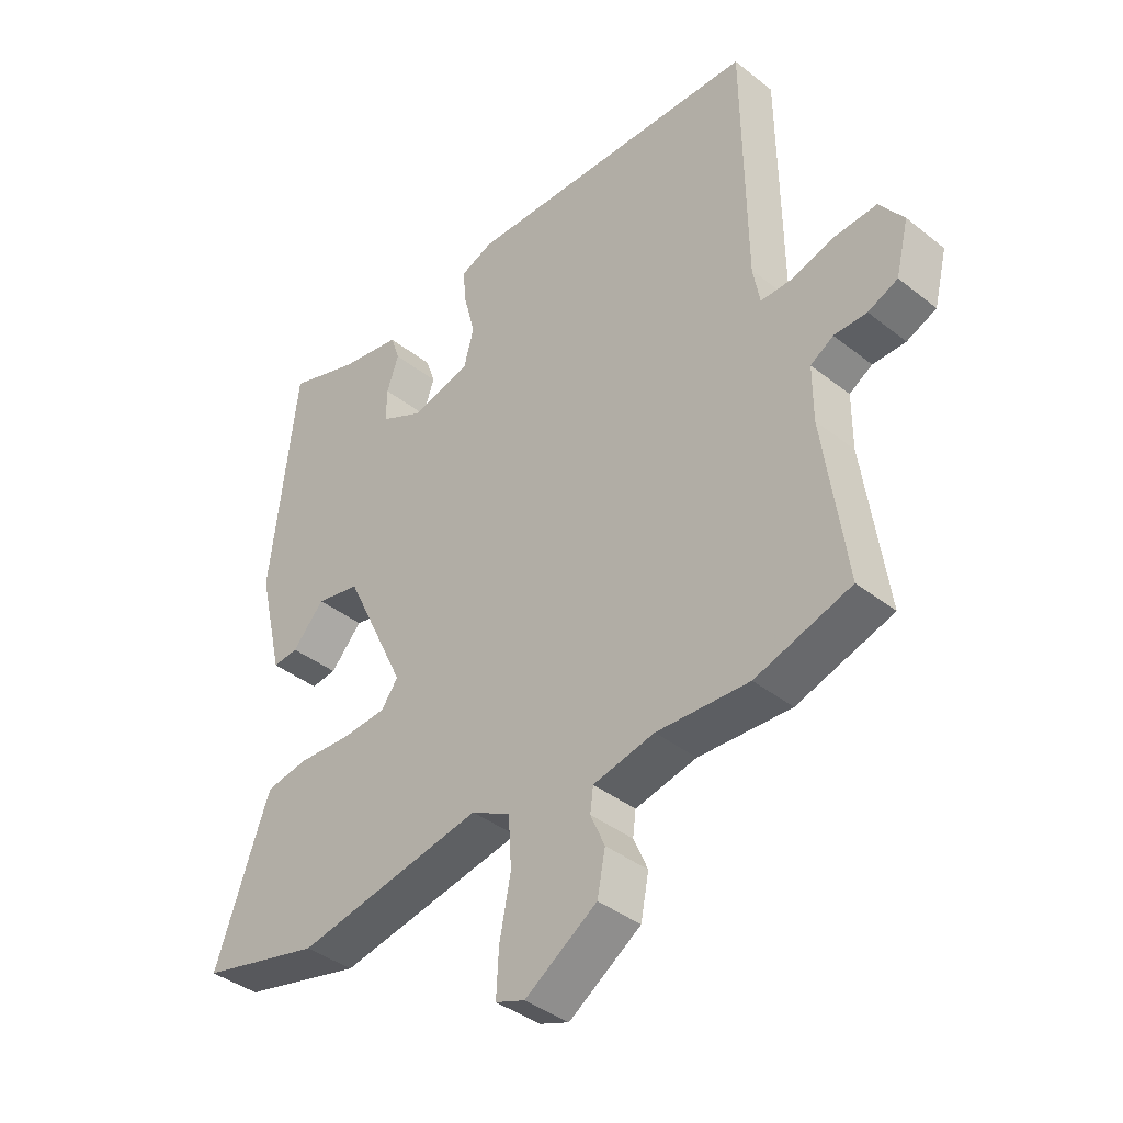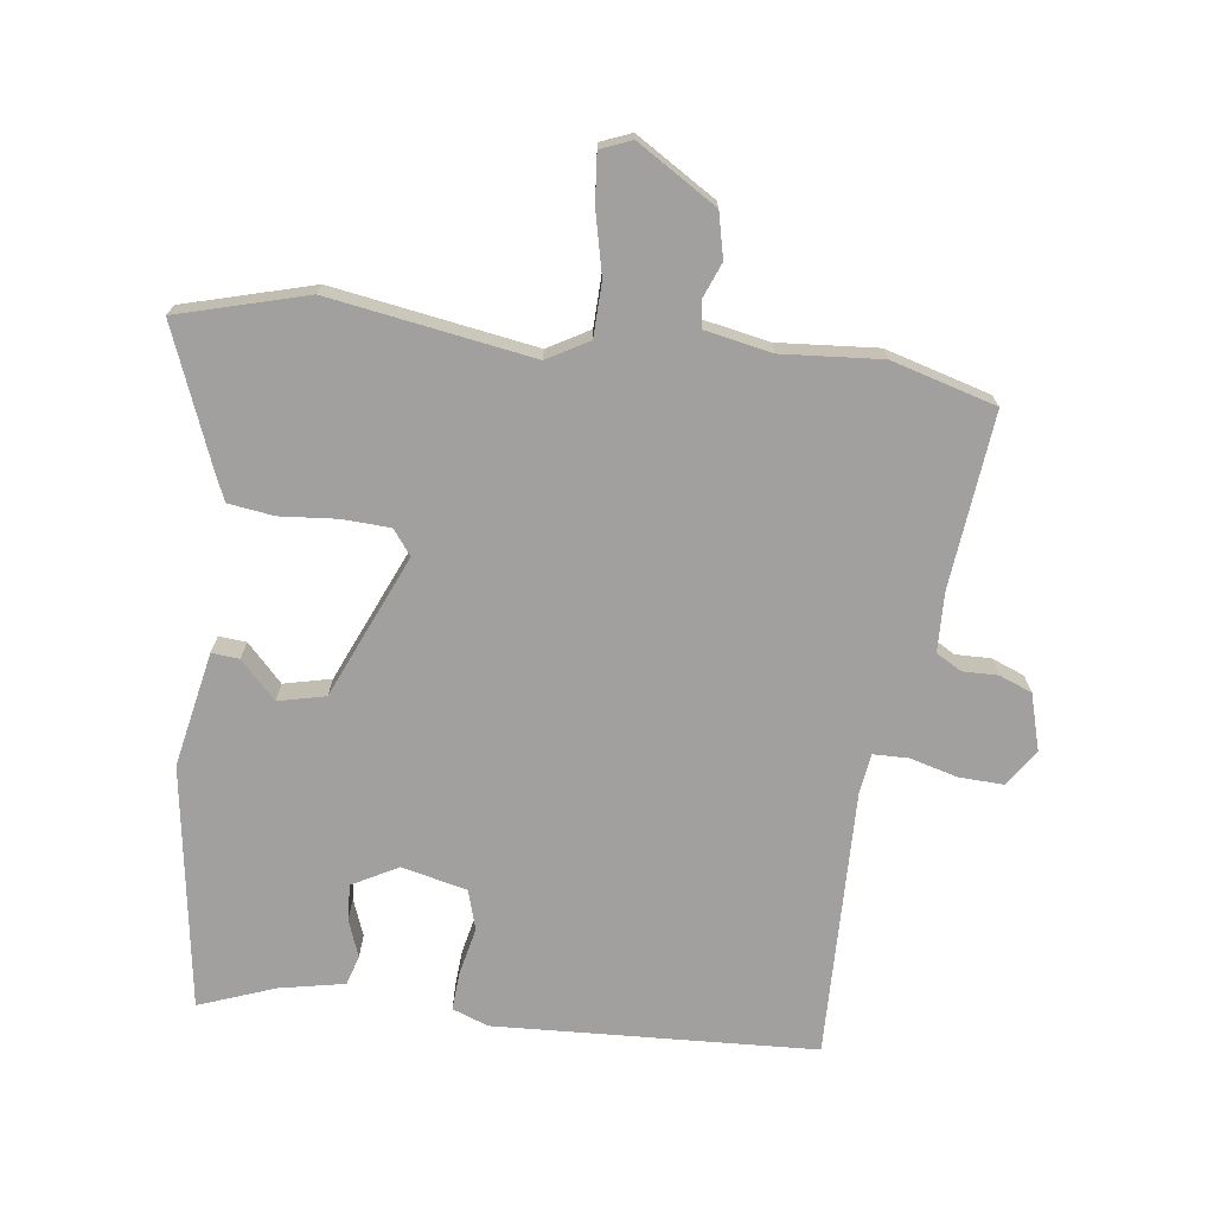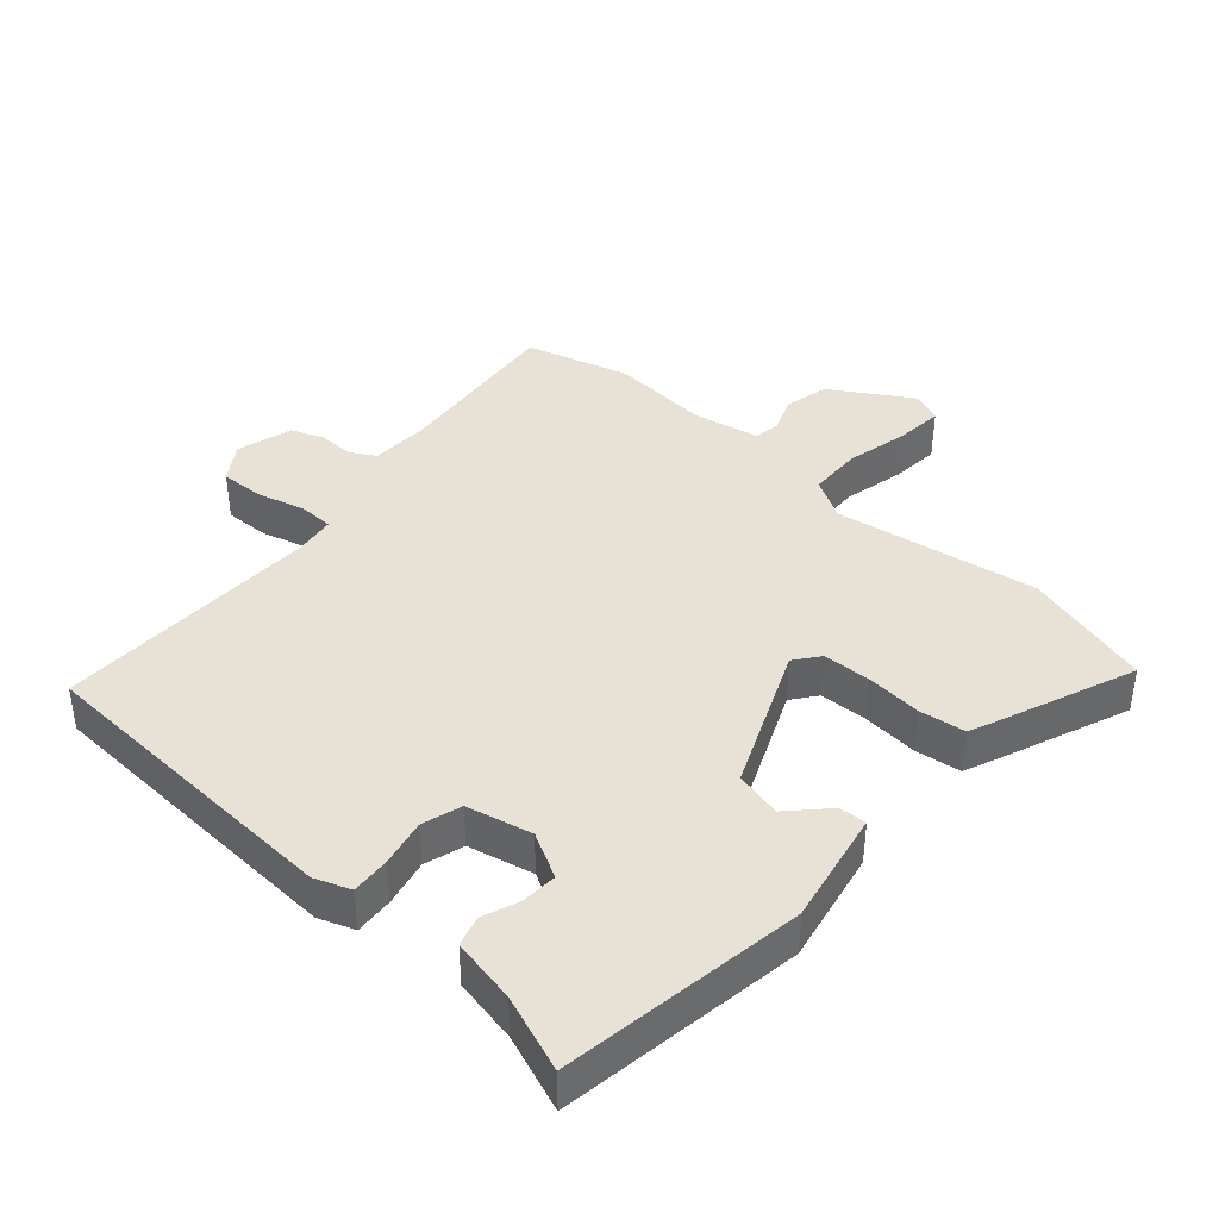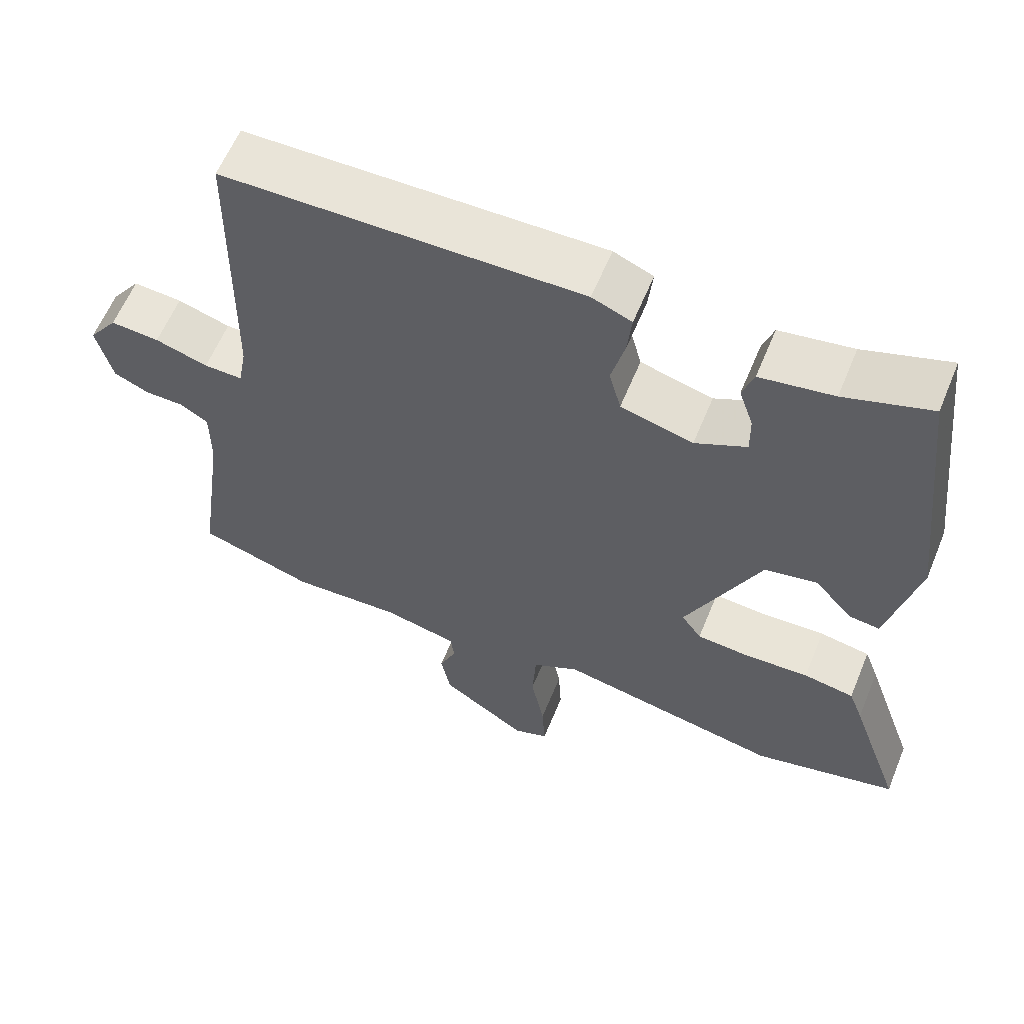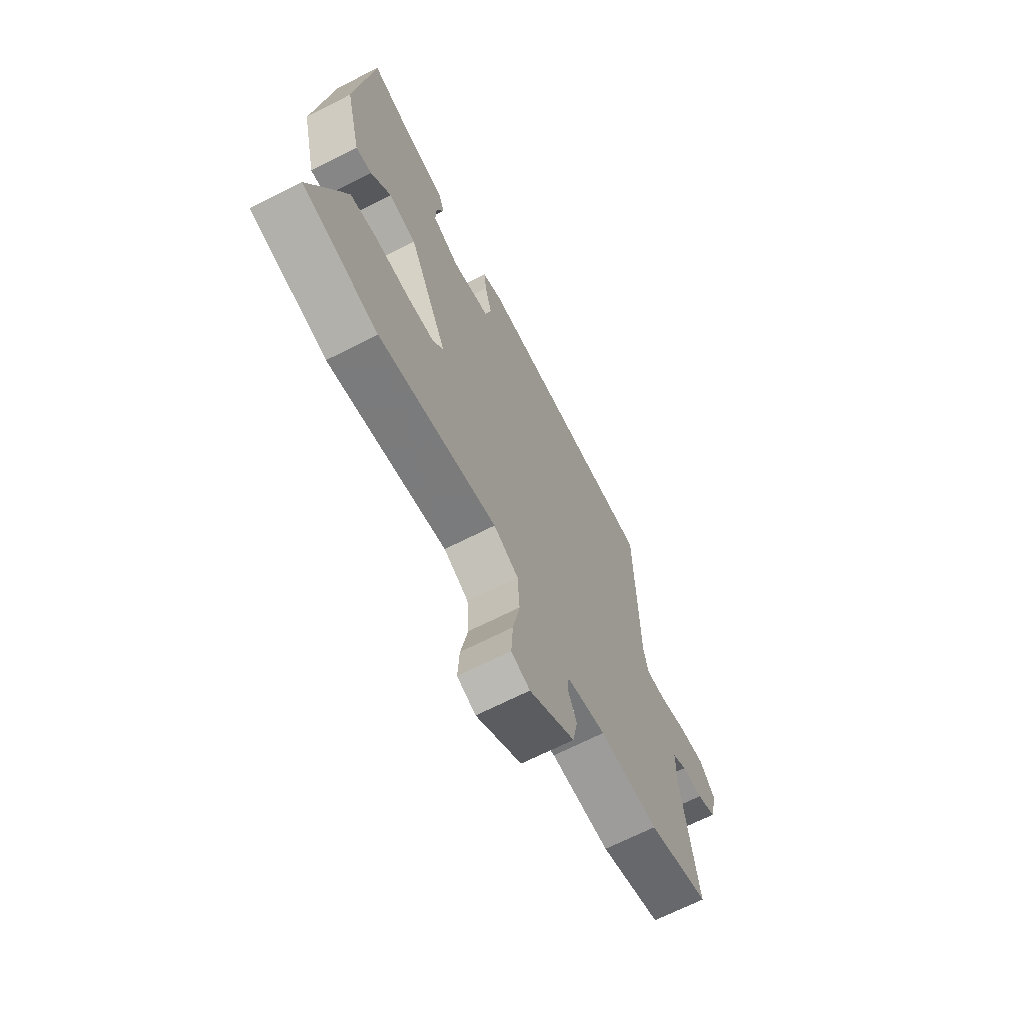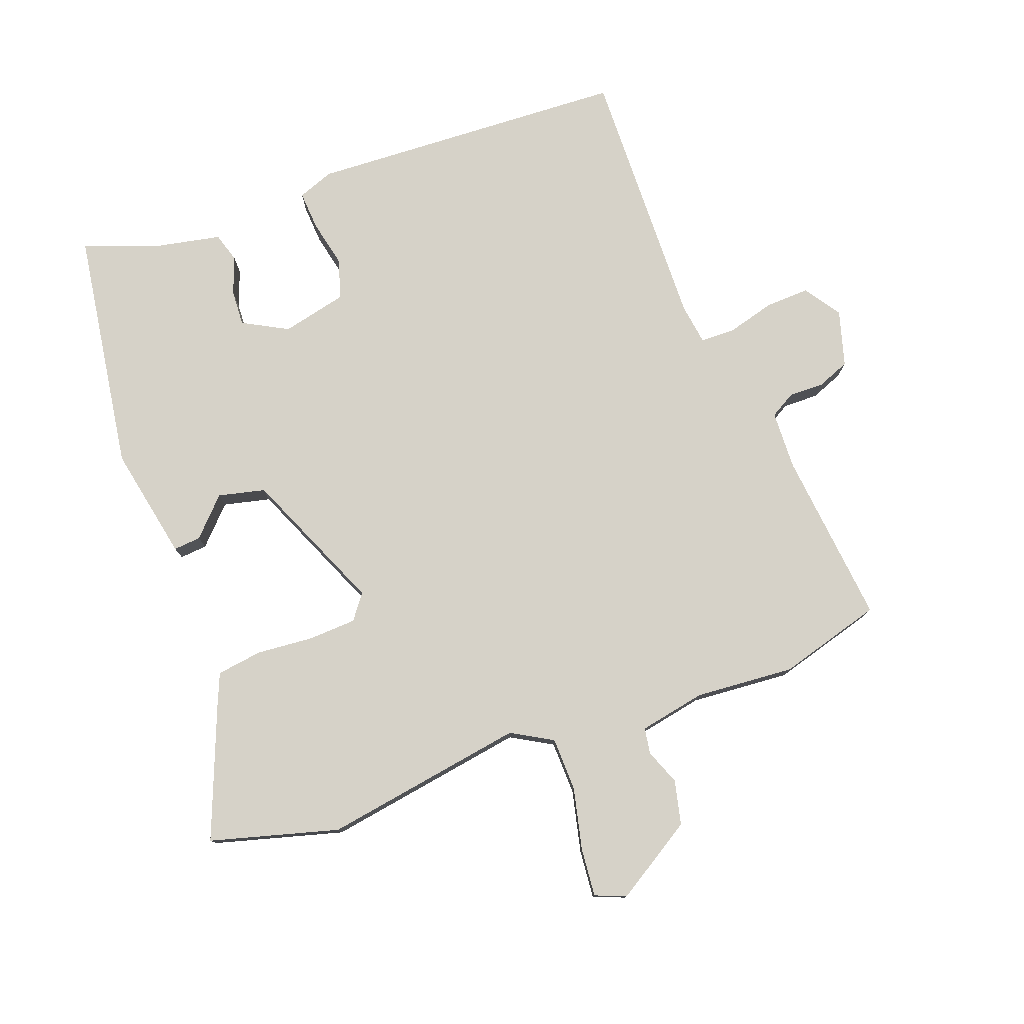
<metadata>
{"format":"obj","ext":"obj","renderer":"f3d","projection":"perspective","resolution":1024,"background":"white","views":[{"elev":-39.3,"azim":-134.5,"up":"+Z"},{"elev":-71.8,"azim":174.7,"up":"+Y"},{"elev":40.2,"azim":43.7,"up":"+Y"},{"elev":60.4,"azim":22.3,"up":"+Z"},{"elev":-68.1,"azim":117.0,"up":"+Z"},{"elev":78.1,"azim":161.8,"up":"+Y"}]}
</metadata>
<code>
v 0.44 0.07 0.502
v 0.482 0.07 0.136
v 0.442 0.07 -0.034
v 0.401 0.07 -0.029
v 0.35 0.07 0.028
v 0.279 0.07 0.014
v 0.179 0.07 -0.196
v 0.206 0.07 -0.234
v 0.277 0.07 -0.24
v 0.363 0.07 -0.236
v 0.431 0.07 -0.248
v 0.45 0.07 -0.298
v 0.52 0.07 -0.495
v 0.326 0.07 -0.541
v 0.025 0.07 -0.481
v -0.038 0.07 -0.514
v -0.043 0.07 -0.595
v -0.025 0.07 -0.688
v -0.021 0.07 -0.761
v -0.068 0.07 -0.778
v -0.184 0.07 -0.7
v -0.197 0.07 -0.633
v -0.174 0.07 -0.58
v -0.179 0.07 -0.541
v -0.278 0.07 -0.518
v -0.427 0.07 -0.524
v -0.581 0.07 -0.474
v -0.544 0.07 -0.213
v -0.544 0.07 -0.125
v -0.581 0.07 -0.102
v -0.634 0.07 -0.101
v -0.682 0.07 -0.08
v -0.703 0.07 0.005
v -0.664 0.07 0.058
v -0.598 0.07 0.053
v -0.527 0.07 0.031
v -0.475 0.07 0.03
v -0.464 0.07 0.091
v -0.459 0.07 0.49
v 0.021 0.07 0.496
v 0.074 0.07 0.474
v 0.068 0.07 0.416
v 0.05 0.07 0.346
v 0.066 0.07 0.286
v 0.163 0.07 0.26
v 0.232 0.07 0.294
v 0.231 0.07 0.348
v 0.212 0.07 0.404
v 0.227 0.07 0.448
v 0.325 0.07 0.464
v 0.44 0 0.502
v 0.482 0 0.136
v 0.442 0 -0.034
v 0.401 0 -0.029
v 0.35 0 0.028
v 0.279 0 0.014
v 0.179 0 -0.196
v 0.206 0 -0.234
v 0.277 0 -0.24
v 0.363 0 -0.236
v 0.431 0 -0.248
v 0.45 0 -0.298
v 0.52 0 -0.495
v 0.326 0 -0.541
v 0.025 0 -0.481
v -0.038 0 -0.514
v -0.043 0 -0.595
v -0.025 0 -0.688
v -0.021 0 -0.761
v -0.068 0 -0.778
v -0.184 0 -0.7
v -0.197 0 -0.633
v -0.174 0 -0.58
v -0.179 0 -0.541
v -0.278 0 -0.518
v -0.427 0 -0.524
v -0.581 0 -0.474
v -0.544 0 -0.213
v -0.544 0 -0.125
v -0.581 0 -0.102
v -0.634 0 -0.101
v -0.682 0 -0.08
v -0.703 0 0.005
v -0.664 0 0.058
v -0.598 0 0.053
v -0.527 0 0.031
v -0.475 0 0.03
v -0.464 0 0.091
v -0.459 0 0.49
v 0.021 0 0.496
v 0.074 0 0.474
v 0.068 0 0.416
v 0.05 0 0.346
v 0.066 0 0.286
v 0.163 0 0.26
v 0.232 0 0.294
v 0.231 0 0.348
v 0.212 0 0.404
v 0.227 0 0.448
v 0.325 0 0.464
f 47 48 49 50
f 3 4 5
f 2 3 5
f 1 2 5
f 50 1 5
f 47 50 5
f 46 47 5
f 45 46 5 6
f 44 45 6 7
f 43 44 7
f 41 42 43
f 40 41 43
f 39 40 43
f 38 39 43
f 37 38 43 7
f 36 37 7 8
f 34 35 36
f 33 34 36
f 32 33 36
f 31 32 36
f 30 31 36
f 29 30 36 8
f 28 29 8
f 28 8 9
f 27 28 9
f 26 27 9
f 25 26 9
f 10 11 12
f 9 10 12
f 25 9 12
f 24 25 12
f 21 22 23
f 20 21 23
f 19 20 23
f 18 19 23
f 17 18 23
f 16 17 23 24
f 15 16 24
f 12 13 14 15
f 12 15 24
f 100 99 98 97
f 55 54 53
f 55 53 52
f 55 52 51
f 55 51 100
f 55 100 97
f 55 97 96
f 56 55 96 95
f 57 56 95 94
f 57 94 93
f 93 92 91
f 93 91 90
f 93 90 89
f 93 89 88
f 57 93 88 87
f 58 57 87 86
f 86 85 84
f 86 84 83
f 86 83 82
f 86 82 81
f 86 81 80
f 58 86 80 79
f 58 79 78
f 59 58 78
f 59 78 77
f 59 77 76
f 59 76 75
f 62 61 60
f 62 60 59
f 62 59 75
f 62 75 74
f 73 72 71
f 73 71 70
f 73 70 69
f 73 69 68
f 73 68 67
f 74 73 67 66
f 74 66 65
f 65 64 63 62
f 74 65 62
f 1 51 52 2
f 2 52 53 3
f 3 53 54 4
f 4 54 55 5
f 5 55 56 6
f 6 56 57 7
f 7 57 58 8
f 8 58 59 9
f 9 59 60 10
f 10 60 61 11
f 11 61 62 12
f 12 62 63 13
f 13 63 64 14
f 14 64 65 15
f 15 65 66 16
f 16 66 67 17
f 17 67 68 18
f 18 68 69 19
f 19 69 70 20
f 20 70 71 21
f 21 71 72 22
f 22 72 73 23
f 23 73 74 24
f 24 74 75 25
f 25 75 76 26
f 26 76 77 27
f 27 77 78 28
f 28 78 79 29
f 29 79 80 30
f 30 80 81 31
f 31 81 82 32
f 32 82 83 33
f 33 83 84 34
f 34 84 85 35
f 35 85 86 36
f 36 86 87 37
f 37 87 88 38
f 38 88 89 39
f 39 89 90 40
f 40 90 91 41
f 41 91 92 42
f 42 92 93 43
f 43 93 94 44
f 44 94 95 45
f 45 95 96 46
f 46 96 97 47
f 47 97 98 48
f 48 98 99 49
f 49 99 100 50
f 50 100 51 1

</code>
